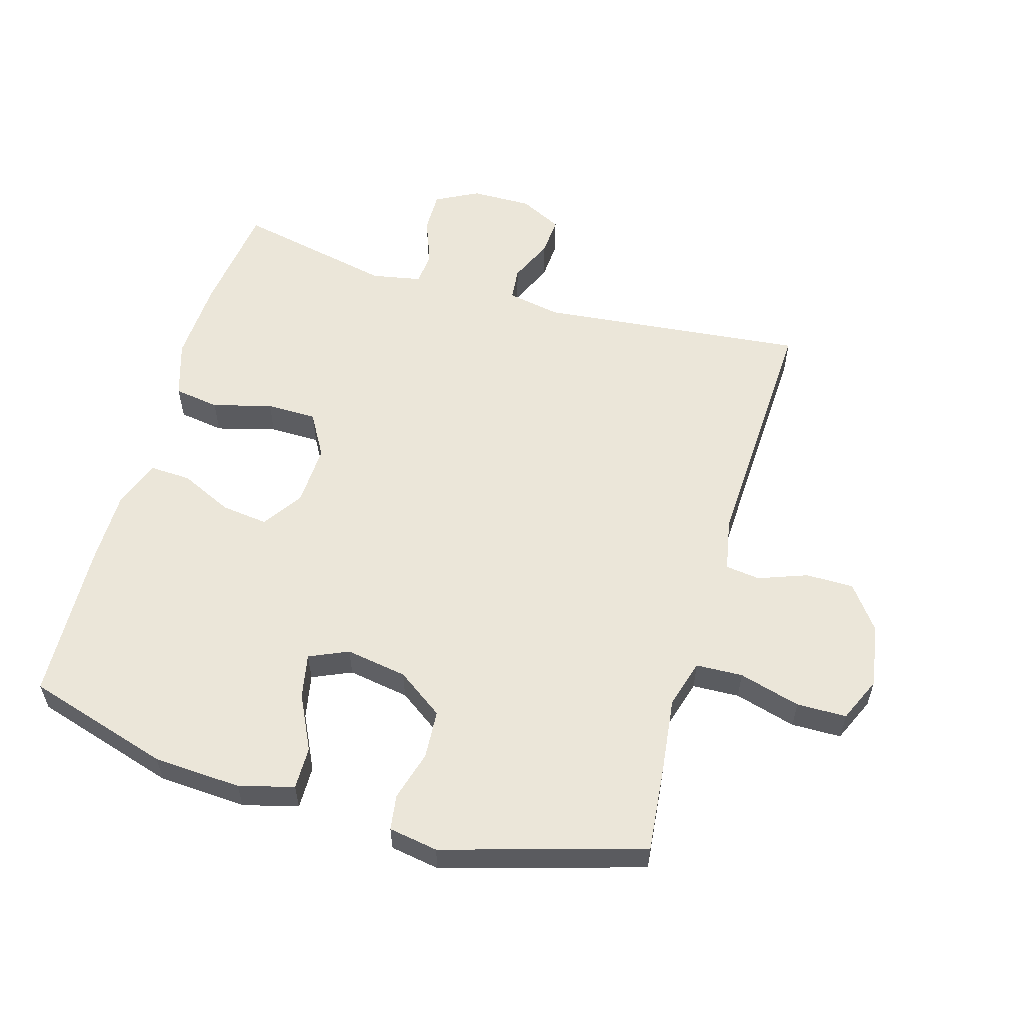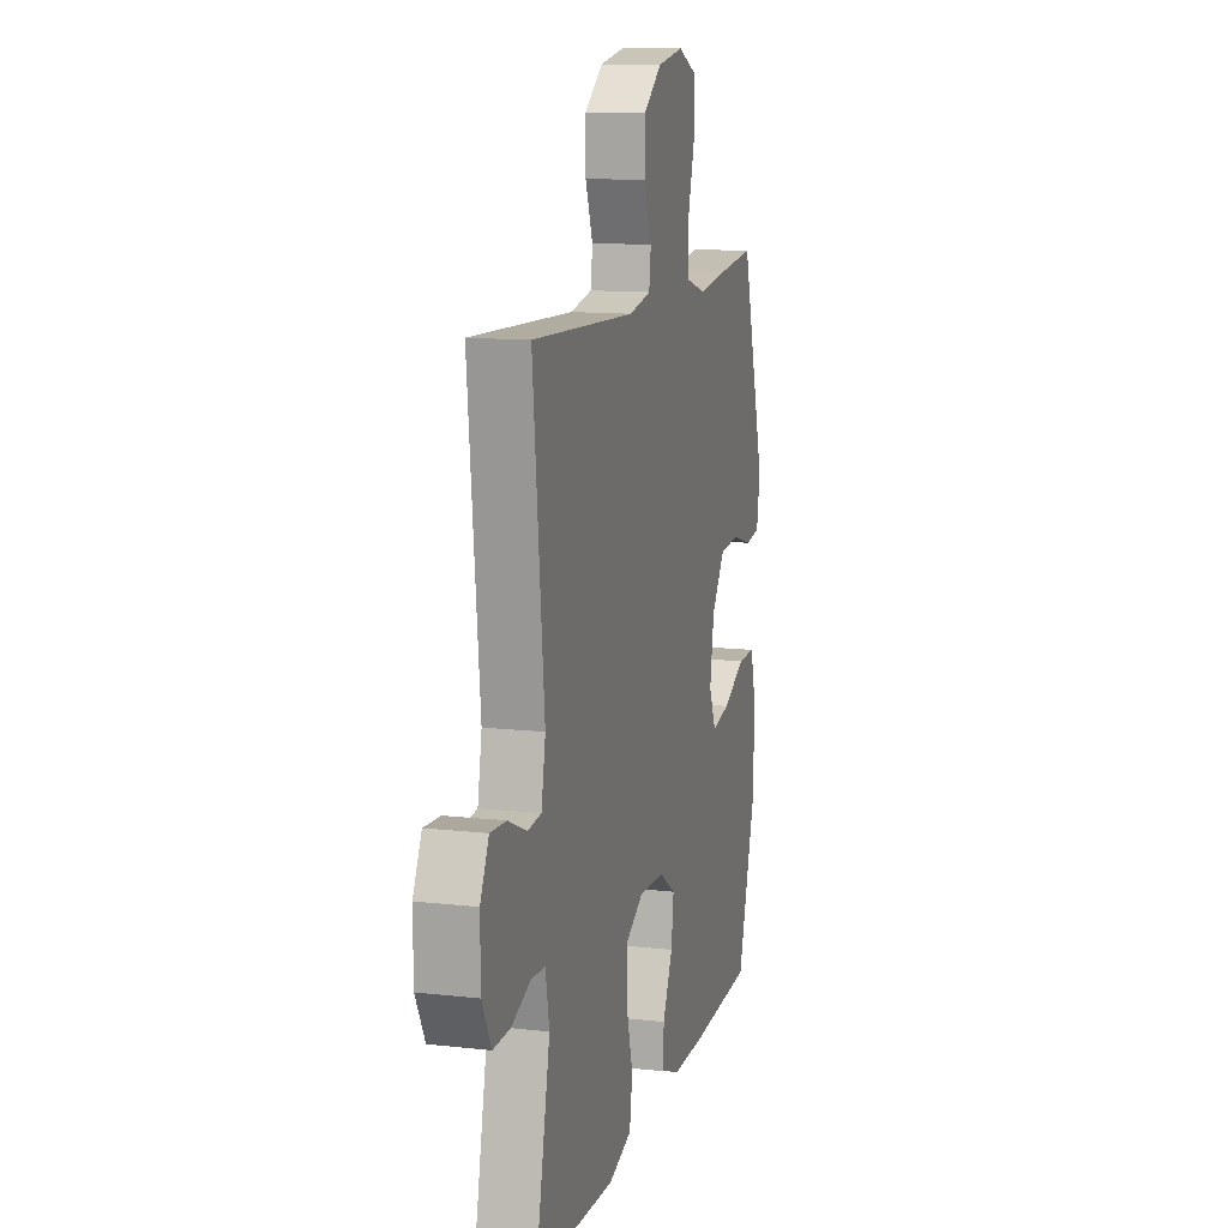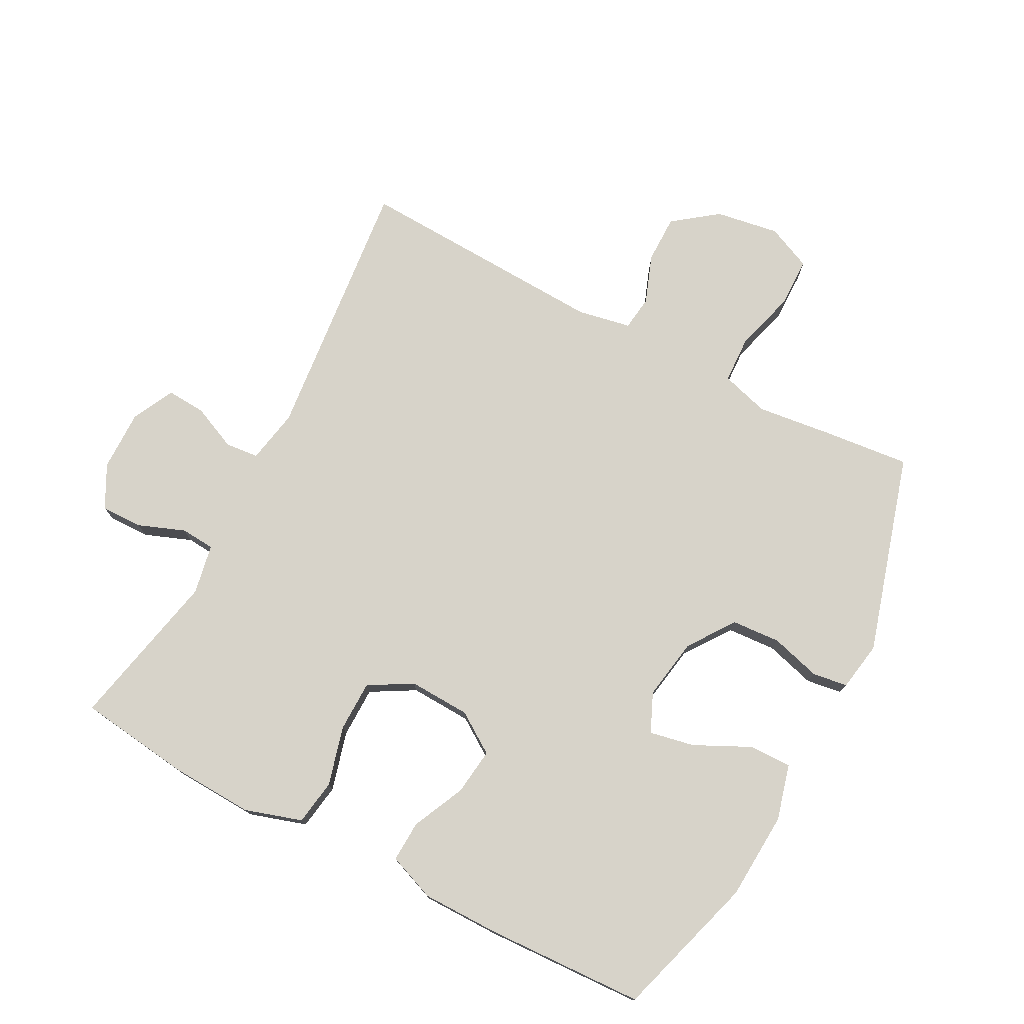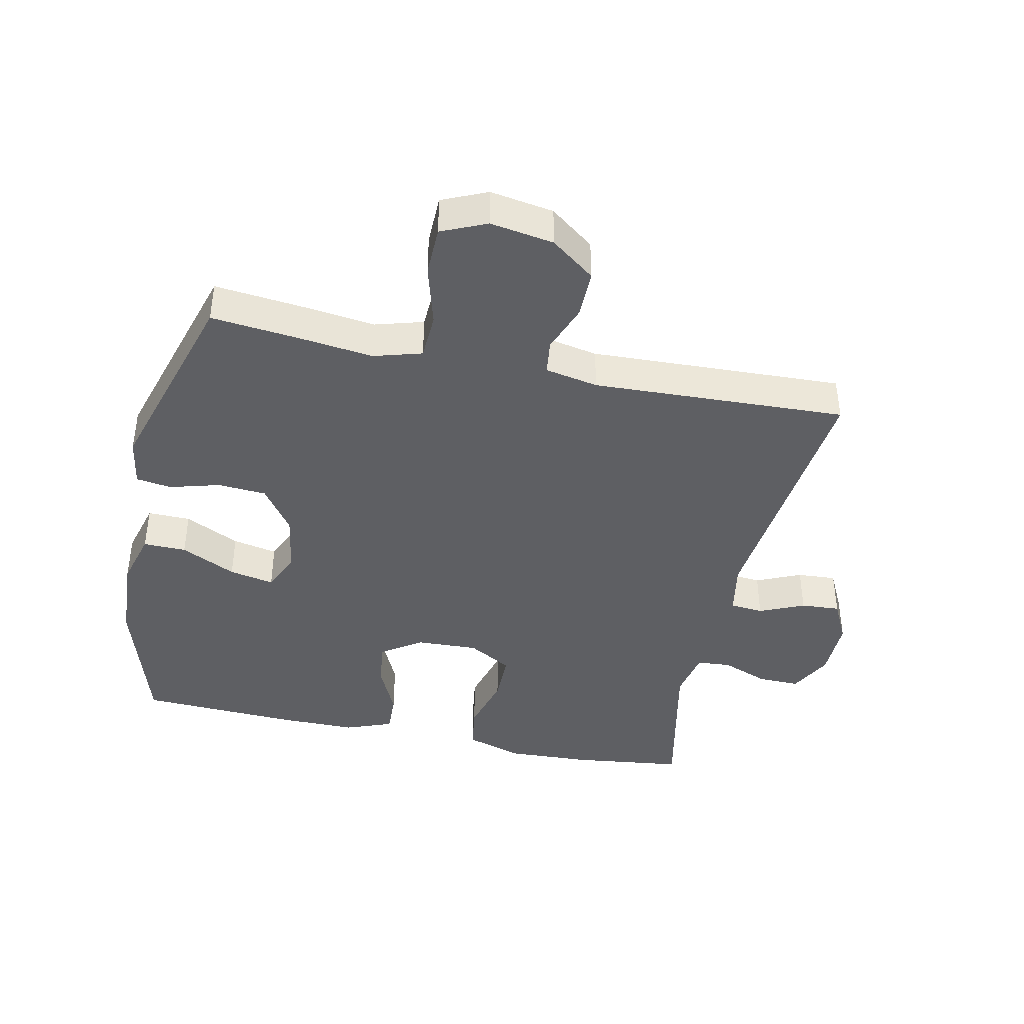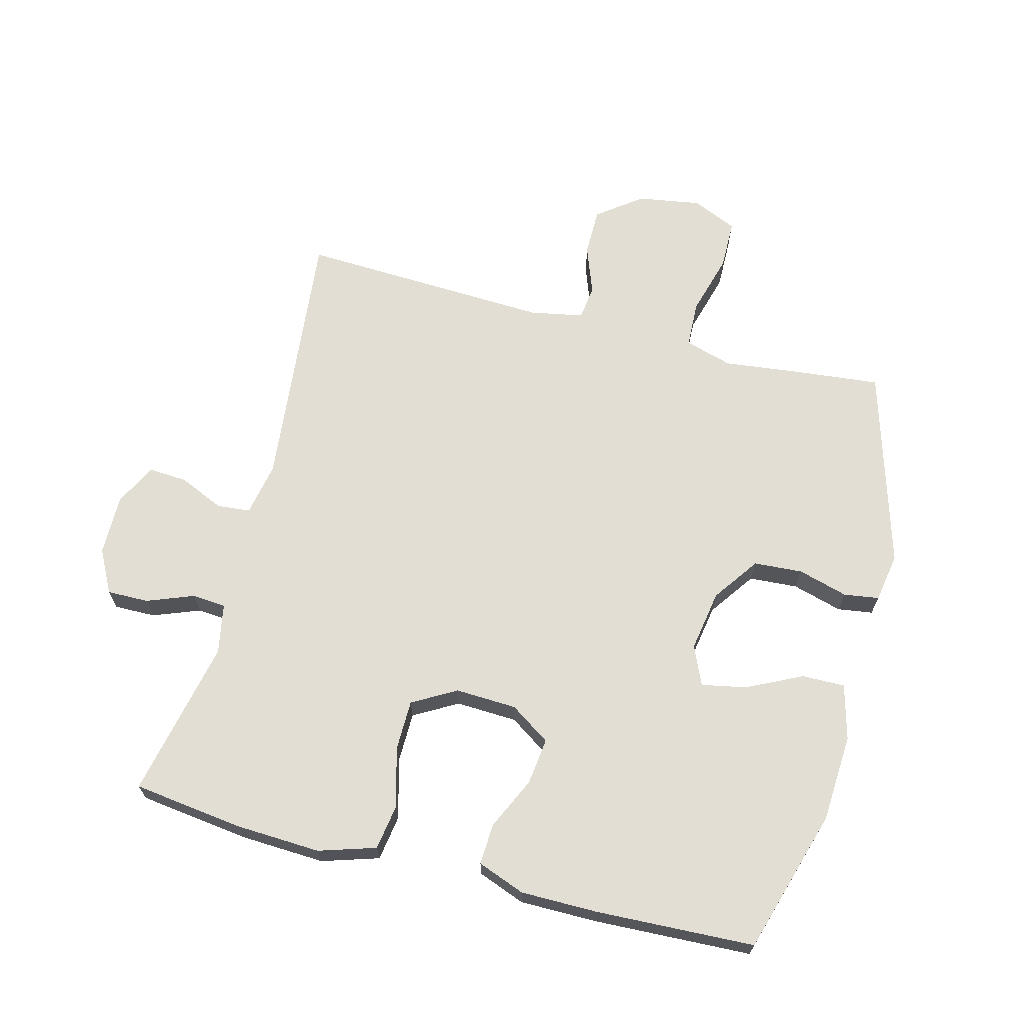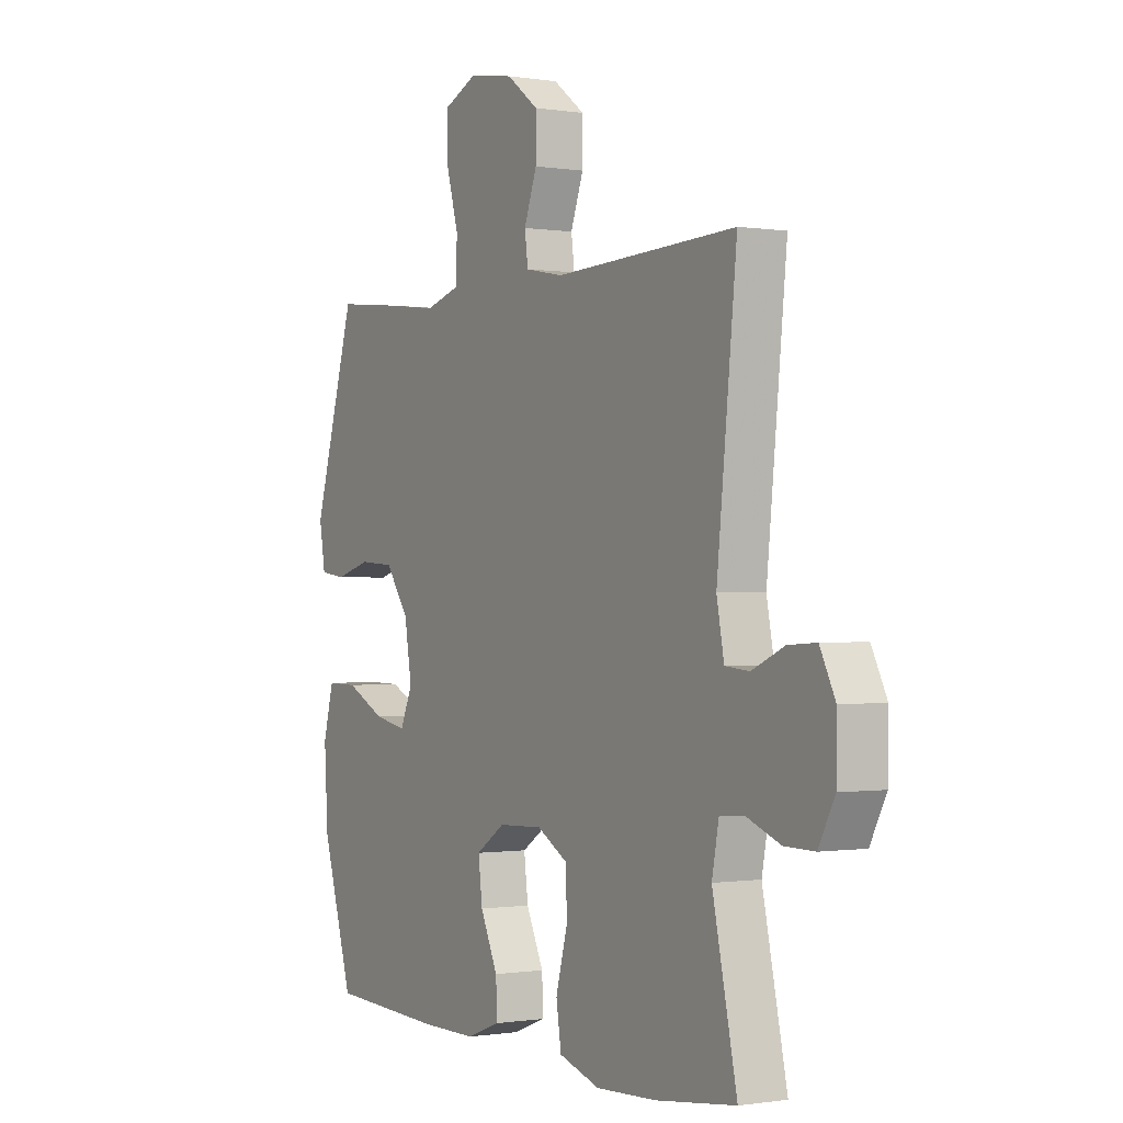
<metadata>
{"format":"obj","ext":"obj","renderer":"f3d","projection":"perspective","resolution":1024,"background":"white","views":[{"elev":57.0,"azim":-73.8,"up":"+Y"},{"elev":12.2,"azim":105.0,"up":"+Z"},{"elev":76.1,"azim":-152.2,"up":"+Y"},{"elev":-41.2,"azim":-12.2,"up":"+Y"},{"elev":67.2,"azim":-165.4,"up":"+Y"},{"elev":-0.5,"azim":59.3,"up":"+Z"}]}
</metadata>
<code>
v -0.5 0.07 0.5
v -0.363 0.07 0.486
v -0.247 0.07 0.472
v -0.172 0.07 0.494
v -0.169 0.07 0.567
v -0.196 0.07 0.663
v -0.195 0.07 0.741
v -0.125 0.07 0.772
v -0.026 0.07 0.756
v 0.043 0.07 0.704
v 0.043 0.07 0.629
v 0.015 0.07 0.553
v 0.022 0.07 0.499
v 0.105 0.07 0.483
v 0.5 0.07 0.5
v 0.457 0.07 0.083
v 0.473 0.07 -0.001
v 0.525 0.07 -0.006
v 0.595 0.07 0.025
v 0.656 0.07 0.029
v 0.689 0.07 -0.037
v 0.688 0.07 -0.132
v 0.653 0.07 -0.199
v 0.588 0.07 -0.198
v 0.515 0.07 -0.17
v 0.462 0.07 -0.174
v 0.447 0.07 -0.252
v 0.5 0.07 -0.5
v 0.327 0.07 -0.522
v 0.195 0.07 -0.528
v 0.106 0.07 -0.5
v 0.095 0.07 -0.429
v 0.12 0.07 -0.336
v 0.119 0.07 -0.257
v 0.051 0.07 -0.218
v -0.045 0.07 -0.222
v -0.108 0.07 -0.264
v -0.099 0.07 -0.337
v -0.061 0.07 -0.419
v -0.058 0.07 -0.483
v -0.132 0.07 -0.511
v -0.252 0.07 -0.511
v -0.5 0.07 -0.5
v -0.568 0.07 -0.275
v -0.576 0.07 -0.138
v -0.553 0.07 -0.052
v -0.486 0.07 -0.053
v -0.4 0.07 -0.095
v -0.33 0.07 -0.109
v -0.303 0.07 -0.048
v -0.319 0.07 0.048
v -0.37 0.07 0.12
v -0.446 0.07 0.125
v -0.524 0.07 0.103
v -0.579 0.07 0.111
v -0.592 0.07 0.188
v -0.5 0 0.5
v -0.363 0 0.486
v -0.247 0 0.472
v -0.172 0 0.494
v -0.169 0 0.567
v -0.196 0 0.663
v -0.195 0 0.741
v -0.125 0 0.772
v -0.026 0 0.756
v 0.043 0 0.704
v 0.043 0 0.629
v 0.015 0 0.553
v 0.022 0 0.499
v 0.105 0 0.483
v 0.5 0 0.5
v 0.457 0 0.083
v 0.473 0 -0.001
v 0.525 0 -0.006
v 0.595 0 0.025
v 0.656 0 0.029
v 0.689 0 -0.037
v 0.688 0 -0.132
v 0.653 0 -0.199
v 0.588 0 -0.198
v 0.515 0 -0.17
v 0.462 0 -0.174
v 0.447 0 -0.252
v 0.5 0 -0.5
v 0.327 0 -0.522
v 0.195 0 -0.528
v 0.106 0 -0.5
v 0.095 0 -0.429
v 0.12 0 -0.336
v 0.119 0 -0.257
v 0.051 0 -0.218
v -0.045 0 -0.222
v -0.108 0 -0.264
v -0.099 0 -0.337
v -0.061 0 -0.419
v -0.058 0 -0.483
v -0.132 0 -0.511
v -0.252 0 -0.511
v -0.5 0 -0.5
v -0.568 0 -0.275
v -0.576 0 -0.138
v -0.553 0 -0.052
v -0.486 0 -0.053
v -0.4 0 -0.095
v -0.33 0 -0.109
v -0.303 0 -0.048
v -0.319 0 0.048
v -0.37 0 0.12
v -0.446 0 0.125
v -0.524 0 0.103
v -0.579 0 0.111
v -0.592 0 0.188
f 53 54 55 56
f 52 53 56 1
f 51 52 1 2
f 50 51 2 3
f 45 46 47 48
f 45 48 49
f 44 45 49
f 43 44 49
f 42 43 49 50
f 38 39 40 41
f 37 38 41 42
f 30 31 32 33
f 30 33 34
f 27 28 29 30
f 26 27 30 34
f 22 23 24 25
f 22 25 26
f 21 22 26
f 18 19 20 21
f 17 18 21 26
f 16 17 26 34
f 14 15 16 34
f 9 10 11 12
f 9 12 13
f 8 9 13
f 5 6 7 8
f 4 5 8 13
f 37 42 50 3
f 13 14 34 35
f 13 35 36
f 13 36 37
f 3 4 13 37
f 112 111 110 109
f 57 112 109 108
f 58 57 108 107
f 59 58 107 106
f 104 103 102 101
f 105 104 101
f 105 101 100
f 105 100 99
f 106 105 99 98
f 97 96 95 94
f 98 97 94 93
f 89 88 87 86
f 90 89 86
f 86 85 84 83
f 90 86 83 82
f 81 80 79 78
f 82 81 78
f 82 78 77
f 77 76 75 74
f 82 77 74 73
f 90 82 73 72
f 90 72 71 70
f 68 67 66 65
f 69 68 65
f 69 65 64
f 64 63 62 61
f 69 64 61 60
f 59 106 98 93
f 91 90 70 69
f 92 91 69
f 93 92 69
f 93 69 60 59
f 1 57 58 2
f 2 58 59 3
f 3 59 60 4
f 4 60 61 5
f 5 61 62 6
f 6 62 63 7
f 7 63 64 8
f 8 64 65 9
f 9 65 66 10
f 10 66 67 11
f 11 67 68 12
f 12 68 69 13
f 13 69 70 14
f 14 70 71 15
f 15 71 72 16
f 16 72 73 17
f 17 73 74 18
f 18 74 75 19
f 19 75 76 20
f 20 76 77 21
f 21 77 78 22
f 22 78 79 23
f 23 79 80 24
f 24 80 81 25
f 25 81 82 26
f 26 82 83 27
f 27 83 84 28
f 28 84 85 29
f 29 85 86 30
f 30 86 87 31
f 31 87 88 32
f 32 88 89 33
f 33 89 90 34
f 34 90 91 35
f 35 91 92 36
f 36 92 93 37
f 37 93 94 38
f 38 94 95 39
f 39 95 96 40
f 40 96 97 41
f 41 97 98 42
f 42 98 99 43
f 43 99 100 44
f 44 100 101 45
f 45 101 102 46
f 46 102 103 47
f 47 103 104 48
f 48 104 105 49
f 49 105 106 50
f 50 106 107 51
f 51 107 108 52
f 52 108 109 53
f 53 109 110 54
f 54 110 111 55
f 55 111 112 56
f 56 112 57 1

</code>
